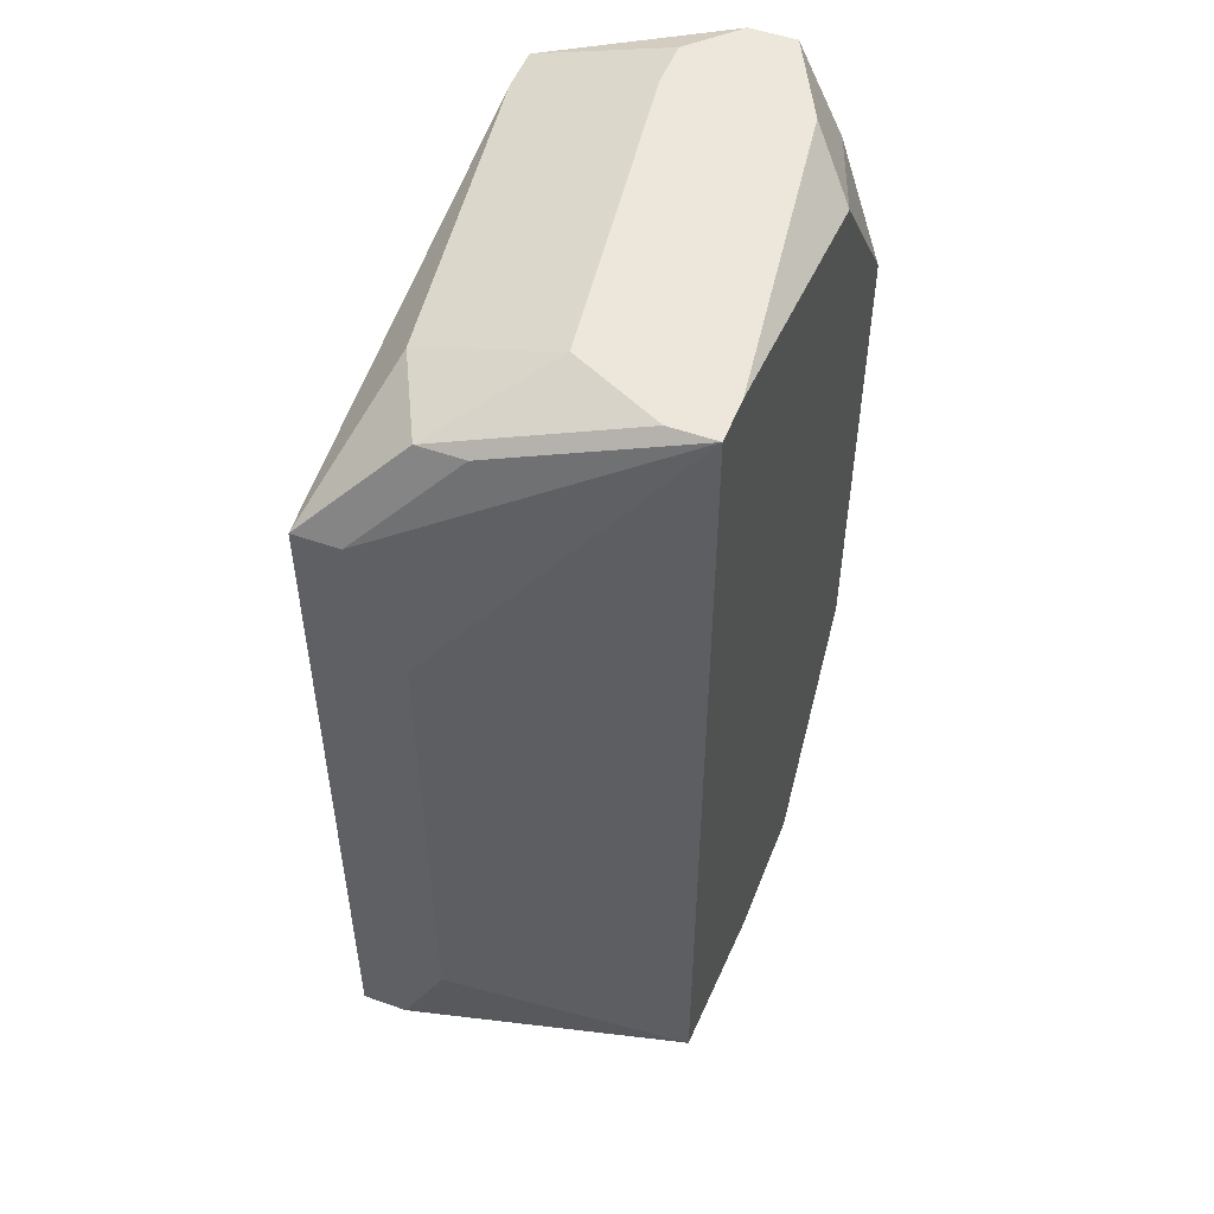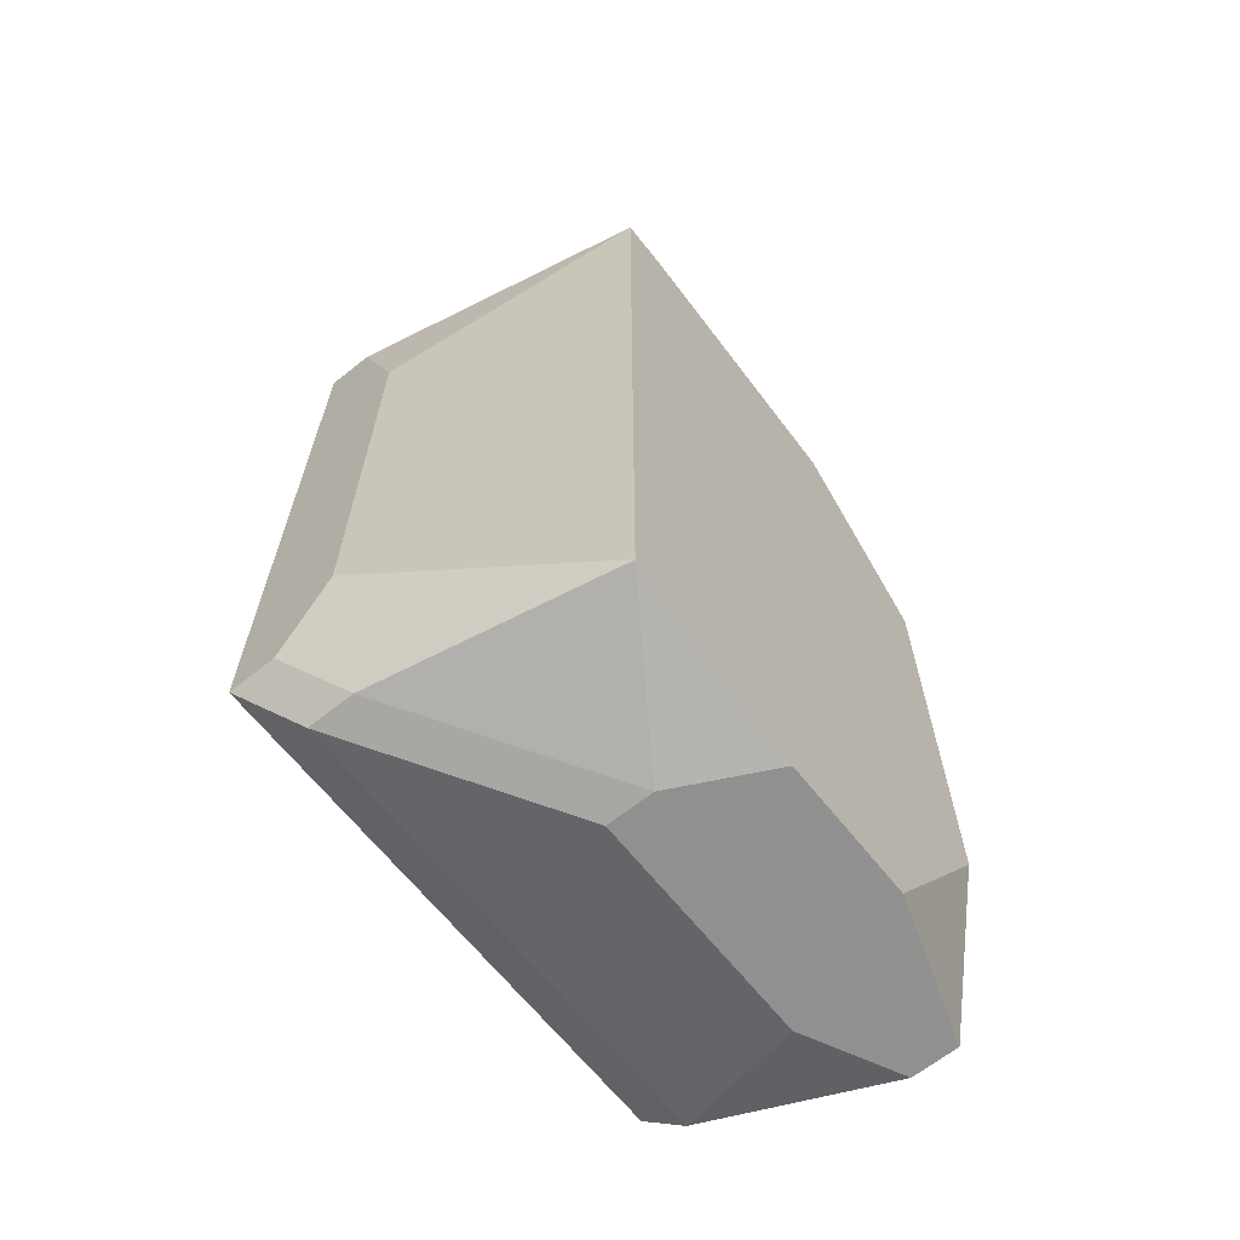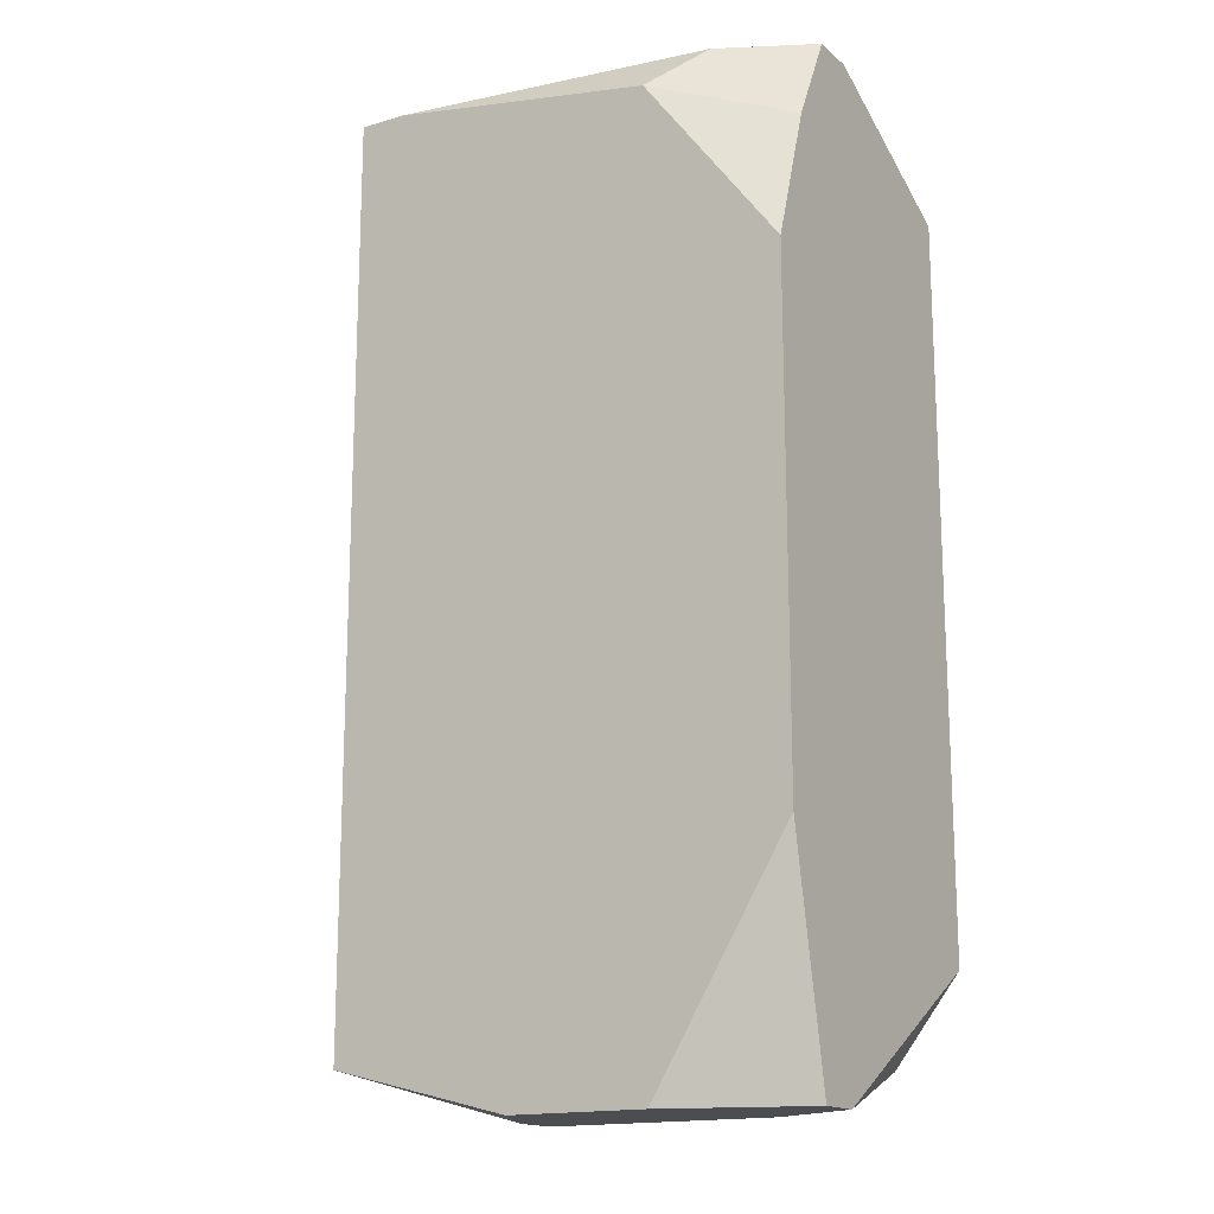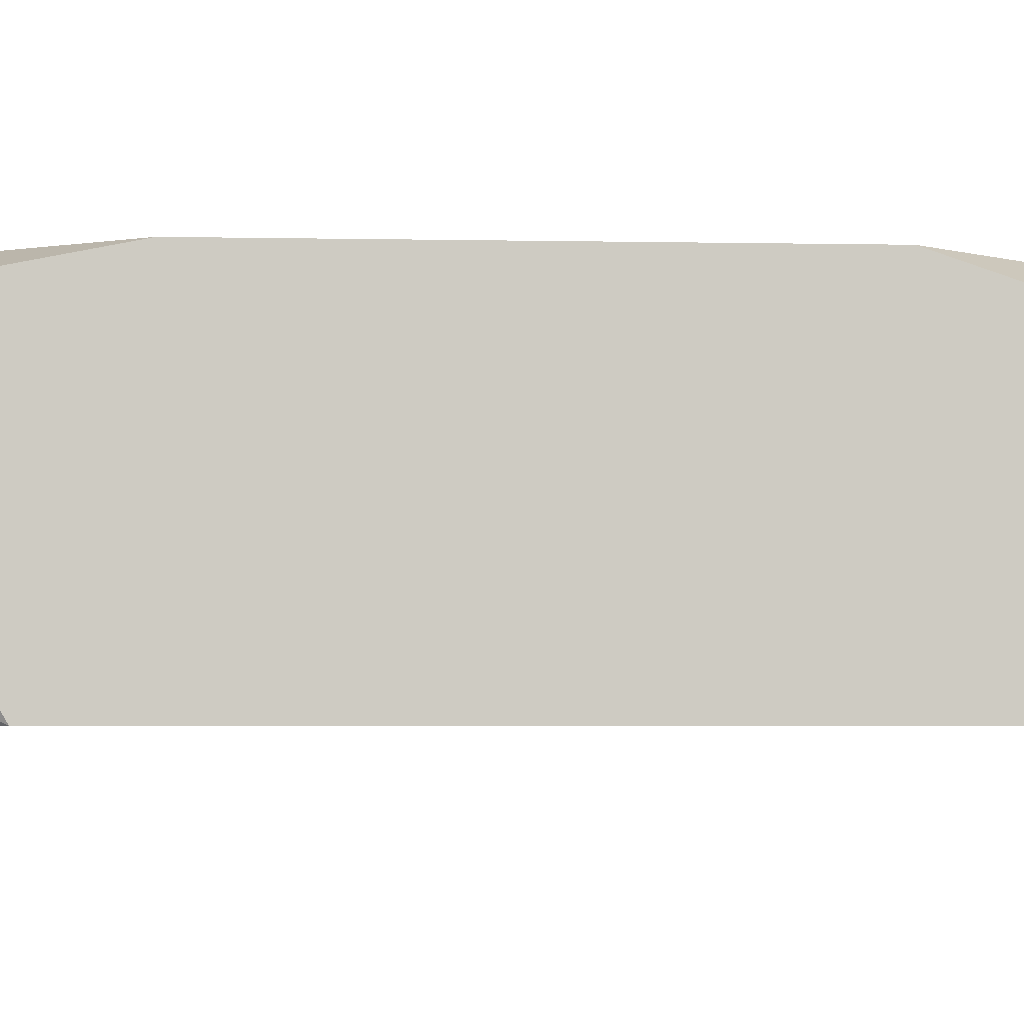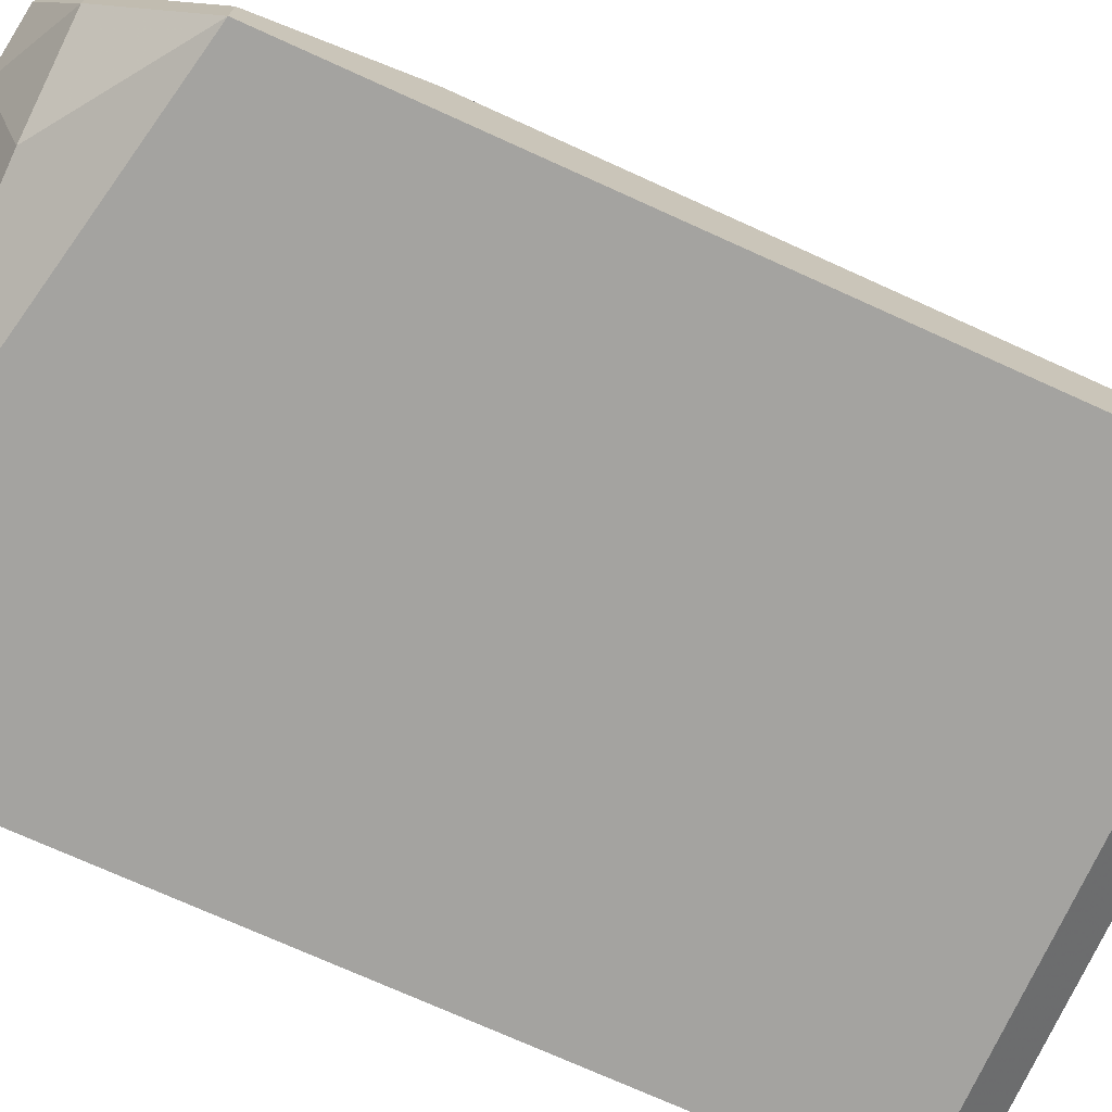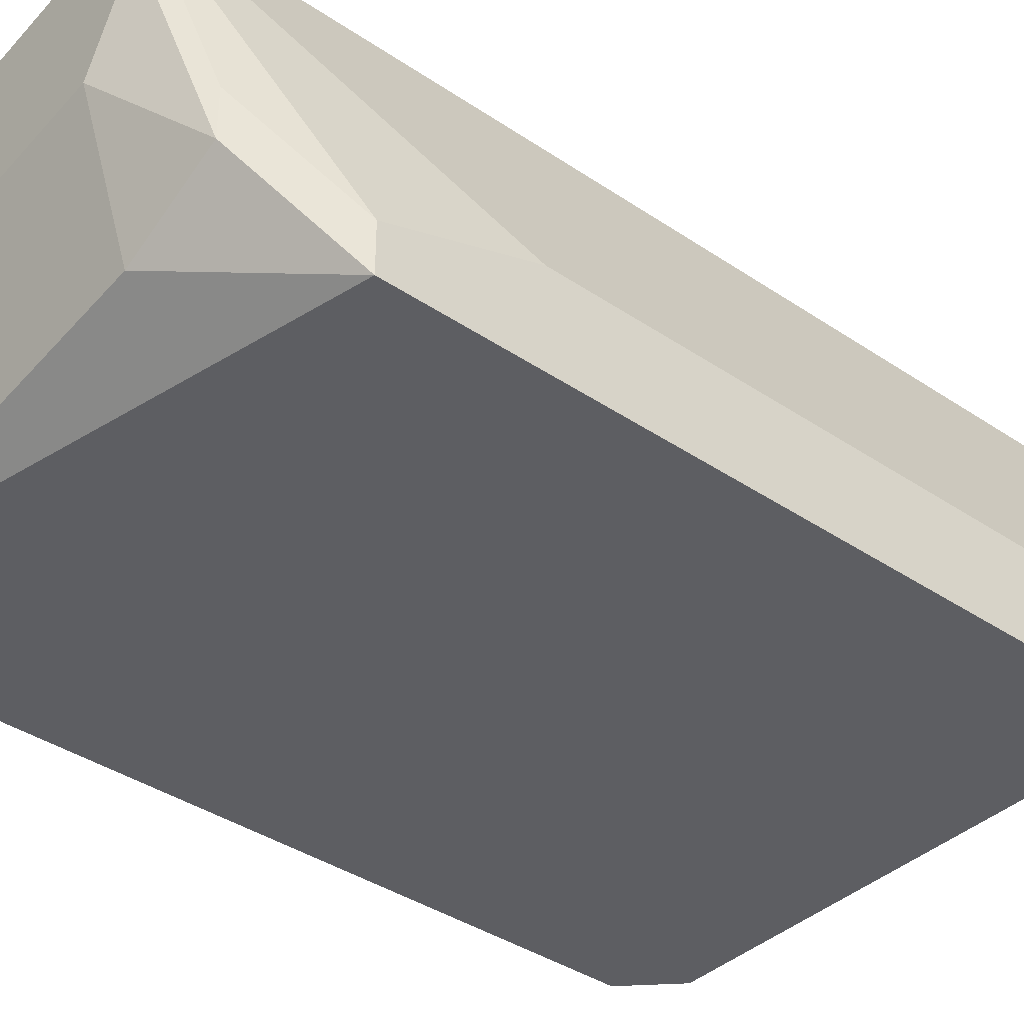
<metadata>
{"format":"obj","ext":"obj","renderer":"f3d","projection":"perspective","resolution":1024,"background":"white","views":[{"elev":51.6,"azim":-69.0,"up":"+Y"},{"elev":-65.8,"azim":-51.4,"up":"+Y"},{"elev":-16.2,"azim":31.7,"up":"+Y"},{"elev":-4.1,"azim":86.3,"up":"+Z"},{"elev":-73.0,"azim":-114.4,"up":"+Z"},{"elev":-38.4,"azim":-130.5,"up":"+Z"}]}
</metadata>
<code>
v 0.0008864 -0.005339 0.01276
v 0.008321 0.006433 0.01585
v 0.008321 0.006433 0.01523
v 0.008321 0.005194 0.01647
v 0.0008864 -0.005339 0.01338
v 0.008321 0.005194 0.01276
v 0.008321 0.003335 0.01709
v 0.008321 -0.00348 0.01709
v 0.008321 -0.004719 0.01276
v 0.008321 -0.006578 0.01647
v 0.008321 -0.006578 0.01585
v 0.007082 0.006433 0.01461
v 0.0008864 -0.0041 0.01399
v 0.007702 0.006433 0.01461
v 0.007082 0.005813 0.01276
v 0.007702 0.005813 0.01276
v 0.007702 -0.005339 0.01276
v 0.007702 -0.005958 0.01338
v 0.007082 0.006433 0.01647
v 0.007082 -0.006578 0.01523
v 0.006462 0.005813 0.01709
v 0.006462 -0.006578 0.01709
v 0.004604 -0.006578 0.01709
v 0.003984 -0.006578 0.01585
v 0.003984 -0.006578 0.01523
v 0.002745 0.006433 0.01523
v 0.002745 0.005813 0.01338
v 0.002125 0.006433 0.01709
v 0.002745 0.006433 0.01709
v 0.002125 0.006433 0.01647
v 0.002125 -0.005958 0.01709
v 0.001506 0.005813 0.01461
v 0.001506 0.005813 0.01399
v 0.001506 -0.005958 0.01399
v 0.001506 -0.005958 0.01338
v 0.0008864 0.004574 0.01338
v 0.0008864 0.004574 0.01276
v 0.0008864 0.002716 0.01399
f 17 9 18
f 8 22 10
f 11 18 9
f 33 27 37
f 38 13 31
f 38 31 28
f 5 31 13
f 34 24 31
f 34 31 5
f 23 31 24
f 29 21 19
f 29 28 31
f 29 31 23
f 29 23 22
f 29 22 8
f 29 8 7
f 29 7 21
f 4 21 7
f 4 2 19
f 4 19 21
f 26 27 33
f 36 38 28
f 36 28 32
f 36 32 33
f 36 33 37
f 36 37 1
f 36 1 5
f 36 5 13
f 36 13 38
f 35 34 5
f 35 5 1
f 35 1 17
f 35 17 18
f 20 18 11
f 30 26 33
f 30 33 32
f 30 32 28
f 15 16 6
f 15 6 9
f 15 9 17
f 15 17 1
f 15 1 37
f 15 37 27
f 15 27 26
f 15 26 12
f 14 16 15
f 14 15 12
f 3 16 14
f 3 14 12
f 3 12 26
f 3 26 30
f 3 30 28
f 3 28 29
f 3 29 19
f 3 19 2
f 3 2 4
f 3 4 7
f 3 7 8
f 3 8 10
f 3 10 11
f 3 11 9
f 3 9 6
f 3 6 16
f 25 35 18
f 25 18 20
f 25 20 11
f 25 11 10
f 25 10 22
f 25 22 23
f 25 23 24
f 25 24 34
f 25 34 35

</code>
